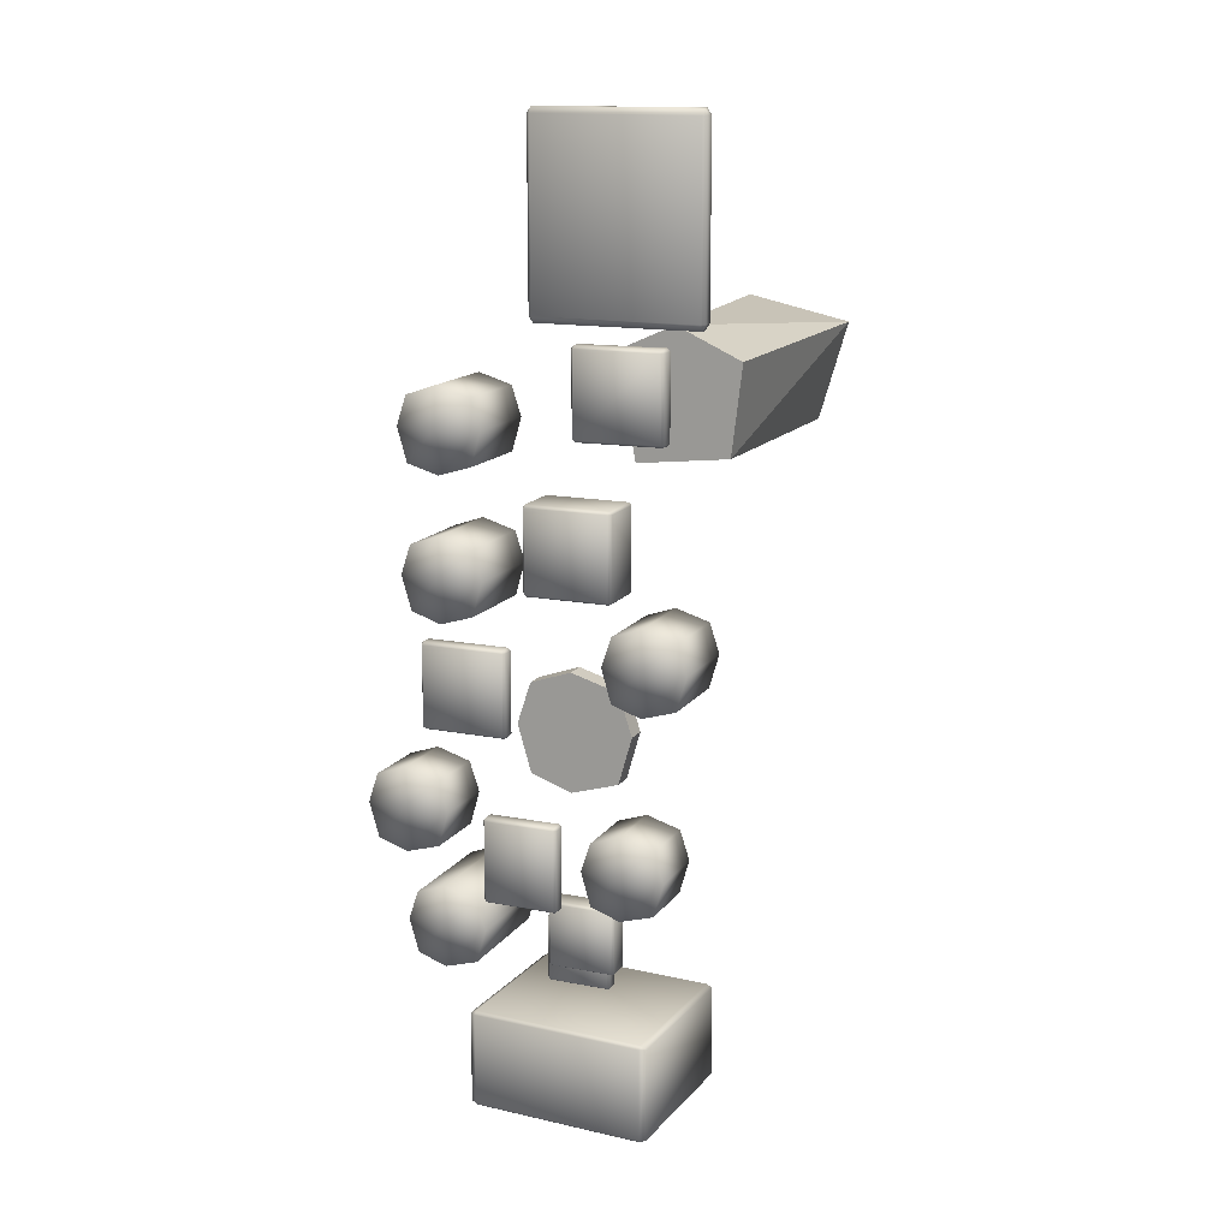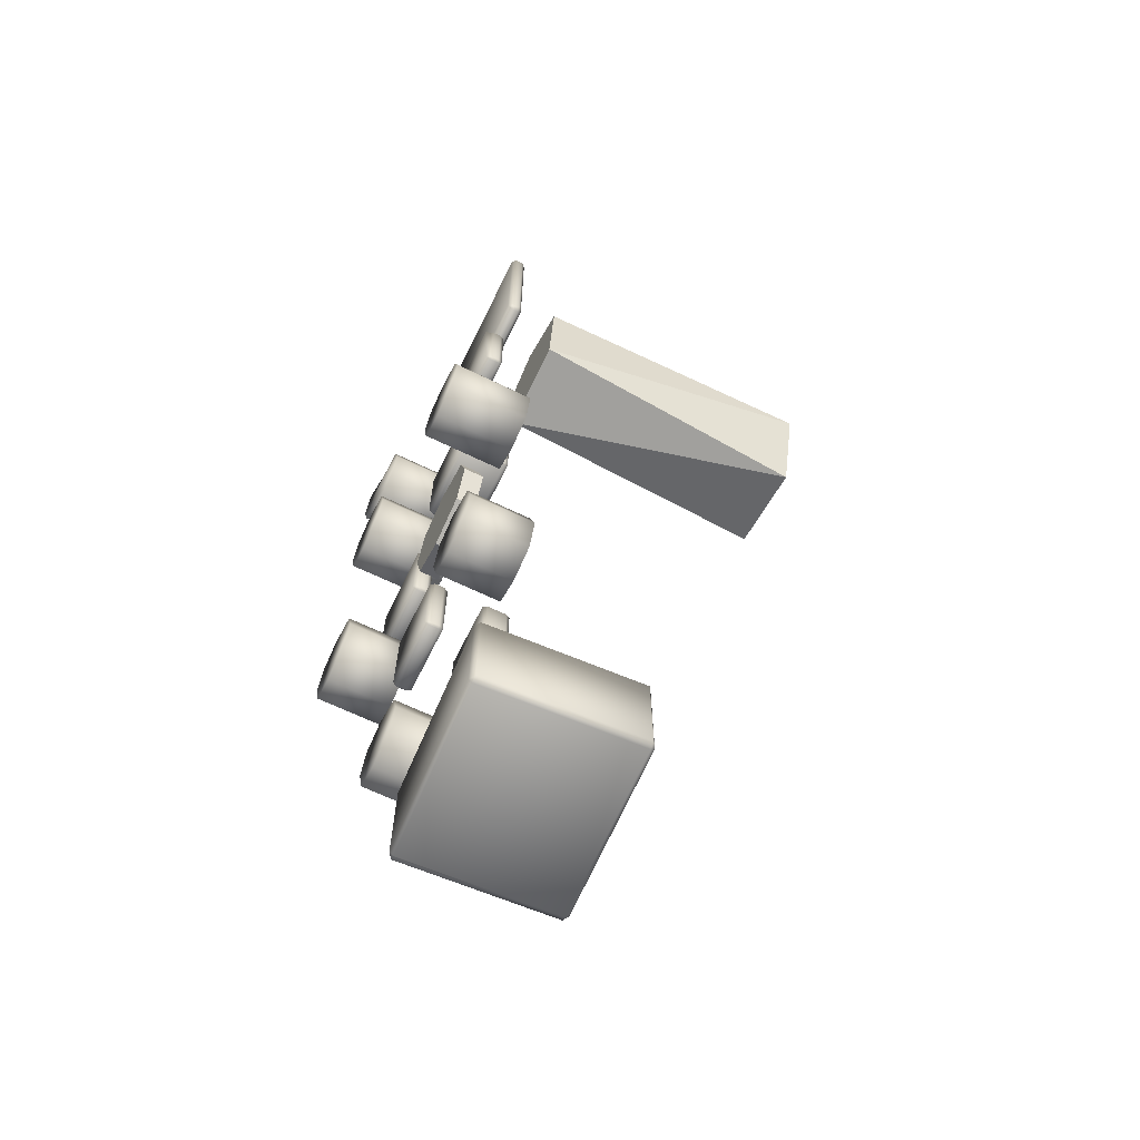
<metadata>
{"format":"obj","ext":"obj","renderer":"f3d","projection":"perspective","resolution":1024,"background":"white","views":[{"elev":14.7,"azim":22.9,"up":"+Z"},{"elev":-65.0,"azim":63.9,"up":"+Z"}]}
</metadata>
<code>
o Mesh.017_Mesh.014_Mesh.009_Mesh.015_Group19529.001
v -4.577 -0.05335 -4.061
v -3.218 -0.05335 -4.061
v -3.218 -0.05336 -2.732
v -4.577 -0.05336 -2.732
v -3.218 0.02392 -2.683
v -3.218 0.1785 -2.683
v -4.577 0.1785 -2.683
v -4.577 0.02392 -2.683
v -4.626 0.1785 -2.732
v -4.626 0.1785 -4.061
v -4.626 0.02392 -4.061
v -4.626 0.02392 -2.732
v -3.169 0.02392 -4.061
v -3.169 0.1785 -4.061
v -3.169 0.1785 -2.732
v -3.169 0.02392 -2.732
v -3.218 0.2558 -2.732
v -3.218 0.2558 -4.061
v -4.577 0.2558 -4.061
v -4.577 0.2558 -2.732
v -3.218 0.1785 -4.11
v -3.218 0.02392 -4.11
v -4.577 0.02392 -4.11
v -4.577 0.1785 -4.11
f 1 2 3
f 4 1 3
f 5 6 7
f 7 8 5
f 9 10 11
f 11 12 9
f 13 14 15
f 15 16 13
f 17 18 19
f 19 20 17
f 21 22 23
f 23 24 21
f 4 12 11
f 11 1 4
f 8 4 3
f 3 5 8
f 12 8 7
f 7 9 12
f 16 3 2
f 2 13 16
f 5 16 15
f 15 6 5
f 9 20 19
f 19 10 9
f 20 7 6
f 6 17 20
f 17 15 14
f 14 18 17
f 10 24 23
f 23 11 10
f 24 19 18
f 18 21 24
f 21 14 13
f 13 22 21
f 1 23 22
f 2 1 22
f 12 4 8
f 3 16 5
f 20 9 7
f 15 17 6
f 24 10 19
f 14 21 18
f 1 11 23
f 13 2 22
o Mesh.016_Mesh_Mesh.006_Mesh.005_Group19649.000
v -3.855 -0.7789 1.468
v -3.31 -0.7789 1.305
v -3.31 0.6225 1.305
v -3.855 0.6225 1.468
v -3.153 0.6225 0.8299
v -3.866 0.5558 0.841
v -3.855 0.6225 0.1224
v -3.31 0.6225 0.2857
v -3.31 -0.7789 0.2857
v -3.855 -0.7789 0.1224
v -3.866 -0.8456 0.841
v -3.153 -0.7789 0.8299
v -4.487 -0.8456 0.8299
v -4.329 -0.8456 1.305
v -4.329 0.5558 1.305
v -4.487 0.5558 0.8299
v -4.329 -0.8456 0.2857
v -4.329 0.5558 0.2857
f 25 26 27
f 28 25 27
f 28 27 29
f 29 30 28
f 31 32 33
f 33 34 31
f 35 36 26
f 26 25 35
f 26 36 29
f 29 27 26
f 37 38 39
f 39 40 37
f 41 37 40
f 40 42 41
f 34 33 36
f 36 35 34
f 29 36 33
f 33 32 29
f 31 30 29
f 29 32 31
f 39 28 30
f 30 40 39
f 38 25 28
f 28 39 38
f 35 25 37
f 25 38 37
f 41 34 35
f 35 37 41
f 42 31 34
f 34 41 42
f 40 30 31
f 31 42 40
o Mesh.015_Mesh.010_Mesh.012_Mesh.014_Group19619.000
v -0.7387 0.8057 2.307
v -1.675 0.8057 1.887
v -1.36 0.8057 0.2151
v -1.35 5.811 2.214
v -1.686 5.811 0.5543
v 0.3752 5.811 1.839
v 0.3213 0.8057 1.821
v -0.1068 5.811 0.1928
v 0.1482 0.8057 0.3836
f 43 49 48
f 46 43 48
f 45 51 49
f 47 48 50
f 48 49 51
f 51 45 50
f 47 50 45
f 44 43 46
f 48 47 46
f 49 44 45
f 49 43 44
f 46 47 44
f 45 44 47
f 51 50 48
o Mesh.014_Mesh.003_Mesh.002_Mesh.001_Group19574.000
v -3.355 1.901 -8.902
v -2.296 1.901 -8.902
v -2.296 1.901 -7.798
v -3.355 1.901 -7.798
v -2.296 1.965 -7.758
v -2.296 2.094 -7.758
v -3.355 2.094 -7.758
v -3.355 1.965 -7.758
v -3.393 2.094 -7.798
v -3.393 2.094 -8.902
v -3.393 1.965 -8.902
v -3.393 1.965 -7.798
v -2.258 1.965 -8.902
v -2.258 2.094 -8.902
v -2.258 2.094 -7.798
v -2.258 1.965 -7.798
v -2.296 2.159 -7.798
v -2.296 2.159 -8.902
v -3.355 2.159 -8.902
v -3.355 2.159 -7.798
v -2.296 2.094 -8.942
v -2.296 1.965 -8.942
v -3.355 1.965 -8.942
v -3.355 2.094 -8.942
f 52 53 54
f 55 52 54
f 56 57 58
f 58 59 56
f 60 61 62
f 62 63 60
f 64 65 66
f 66 67 64
f 68 69 70
f 70 71 68
f 72 73 74
f 74 75 72
f 55 63 62
f 62 52 55
f 59 55 54
f 54 56 59
f 63 59 58
f 58 60 63
f 67 54 53
f 53 64 67
f 56 67 66
f 66 57 56
f 60 71 70
f 70 61 60
f 71 58 57
f 57 68 71
f 68 66 65
f 65 69 68
f 61 75 74
f 74 62 61
f 75 70 69
f 69 72 75
f 72 65 64
f 64 73 72
f 52 74 73
f 53 52 73
f 63 55 59
f 54 67 56
f 71 60 58
f 66 68 57
f 75 61 70
f 65 72 69
f 52 62 74
f 64 53 73
o Mesh.013_Mesh.011_Mesh.005_Mesh.012_Group19634.000
v -0.5809 -0.855 -1.867
v -0.03562 -0.855 -2.031
v -0.03562 0.4969 -2.031
v -0.5809 0.4969 -1.867
v 0.1218 0.4969 -2.506
v -0.5919 0.4969 -2.495
v -0.5809 0.4969 -3.213
v -0.03562 0.4969 -3.05
v -0.03562 -0.855 -3.05
v -0.5809 -0.855 -3.213
v -0.5919 -0.855 -2.495
v 0.1218 -0.855 -2.506
v -1.212 -0.855 -2.506
v -1.055 -0.855 -2.031
v -1.055 0.4969 -2.031
v -1.212 0.4969 -2.506
v -1.055 -0.855 -3.05
v -1.055 0.4969 -3.05
f 76 77 78
f 79 76 78
f 79 78 80
f 80 81 79
f 82 83 84
f 84 85 82
f 86 87 77
f 77 76 86
f 77 87 80
f 80 78 77
f 88 89 90
f 90 91 88
f 92 88 91
f 91 93 92
f 85 84 87
f 87 86 85
f 80 87 84
f 84 83 80
f 82 81 80
f 80 83 82
f 90 79 81
f 81 91 90
f 89 76 79
f 79 90 89
f 86 76 88
f 76 89 88
f 92 85 86
f 86 88 92
f 93 82 85
f 85 92 93
f 91 81 82
f 82 93 91
o Mesh.012_Mesh.014_Mesh.009_Mesh.015_Group19529.000
v -4.577 -0.05335 -4.061
v -3.218 -0.05335 -4.061
v -3.218 -0.05336 -2.732
v -4.577 -0.05336 -2.732
v -3.218 0.02392 -2.683
v -3.218 0.1785 -2.683
v -4.577 0.1785 -2.683
v -4.577 0.02392 -2.683
v -4.626 0.1785 -2.732
v -4.626 0.1785 -4.061
v -4.626 0.02392 -4.061
v -4.626 0.02392 -2.732
v -3.169 0.02392 -4.061
v -3.169 0.1785 -4.061
v -3.169 0.1785 -2.732
v -3.169 0.02392 -2.732
v -3.218 0.2558 -2.732
v -3.218 0.2558 -4.061
v -4.577 0.2558 -4.061
v -4.577 0.2558 -2.732
v -3.218 0.1785 -4.11
v -3.218 0.02392 -4.11
v -4.577 0.02392 -4.11
v -4.577 0.1785 -4.11
f 94 95 96
f 97 94 96
f 98 99 100
f 100 101 98
f 102 103 104
f 104 105 102
f 106 107 108
f 108 109 106
f 110 111 112
f 112 113 110
f 114 115 116
f 116 117 114
f 97 105 104
f 104 94 97
f 101 97 96
f 96 98 101
f 105 101 100
f 100 102 105
f 109 96 95
f 95 106 109
f 98 109 108
f 108 99 98
f 102 113 112
f 112 103 102
f 113 100 99
f 99 110 113
f 110 108 107
f 107 111 110
f 103 117 116
f 116 104 103
f 117 112 111
f 111 114 117
f 114 107 106
f 106 115 114
f 94 116 115
f 95 94 115
f 105 97 101
f 96 109 98
f 113 102 100
f 108 110 99
f 117 103 112
f 107 114 111
f 94 104 116
f 106 95 115
o Mesh.011_Mesh.006_Mesh.022_Mesh.023_Mesh.008_Group19604.001
v -2.022 -0.1245 -2.867
v -1.248 -0.1245 -3.098
v -1.248 0.2059 -3.098
v -2.022 0.2059 -2.867
v -1.024 0.2059 -3.773
v -2.038 0.2059 -3.757
v -2.022 0.2059 -4.777
v -1.248 0.2059 -4.545
v -1.248 -0.1245 -4.545
v -2.022 -0.1245 -4.777
v -2.038 -0.1245 -3.757
v -1.024 -0.1245 -3.773
v -2.918 -0.1245 -3.773
v -2.695 -0.1245 -3.098
v -2.695 0.2059 -3.098
v -2.918 0.2059 -3.773
v -2.695 -0.1245 -4.545
v -2.695 0.2059 -4.545
f 118 119 120
f 121 118 120
f 121 120 122
f 122 123 121
f 124 125 126
f 126 127 124
f 128 129 119
f 119 118 128
f 119 129 122
f 122 120 119
f 130 131 132
f 132 133 130
f 134 130 133
f 133 135 134
f 127 126 129
f 129 128 127
f 122 129 126
f 126 125 122
f 124 123 122
f 122 125 124
f 132 121 123
f 123 133 132
f 131 118 121
f 121 132 131
f 128 118 130
f 118 131 130
f 134 127 128
f 128 130 134
f 135 124 127
f 127 134 135
f 133 123 124
f 124 135 133
o Mesh.010_Mesh.001_Mesh.011_Mesh.003_Group19499.000
v -1.941 -0.1952 0.6886
v -0.5815 -0.1285 0.6886
v -0.5815 -0.1952 2.018
v -1.941 -0.1952 2.018
v -0.5815 -0.05126 2.067
v -0.5815 0.1033 2.067
v -1.941 0.03665 2.067
v -1.941 -0.1179 2.067
v -1.99 0.03665 2.018
v -1.99 0.03665 0.6886
v -1.99 -0.1179 0.6886
v -1.99 -0.1179 2.018
v -0.5328 -0.05126 0.6886
v -0.5328 0.1033 0.6886
v -0.5328 0.1033 2.018
v -0.5328 -0.05126 2.018
v -0.5815 0.1806 2.018
v -0.5815 0.1806 0.6886
v -1.941 0.1806 0.6886
v -1.941 0.1806 2.018
v -0.5815 0.1033 0.64
v -0.5815 -0.05126 0.64
v -1.941 -0.1179 0.64
v -1.941 0.03665 0.64
f 136 137 138
f 139 136 138
f 140 141 142
f 142 143 140
f 144 145 146
f 146 147 144
f 148 149 150
f 150 151 148
f 152 153 154
f 154 155 152
f 156 157 158
f 158 159 156
f 139 147 146
f 146 136 139
f 143 139 138
f 138 140 143
f 147 143 142
f 142 144 147
f 151 138 137
f 137 148 151
f 140 151 150
f 150 141 140
f 144 155 154
f 154 145 144
f 155 142 141
f 141 152 155
f 152 150 149
f 149 153 152
f 145 159 158
f 158 146 145
f 159 154 153
f 153 156 159
f 156 149 148
f 148 157 156
f 136 158 157
f 137 136 157
f 147 139 143
f 138 151 140
f 155 144 142
f 150 152 141
f 159 145 154
f 149 156 153
f 136 146 158
f 148 137 157
o Mesh.009_Mesh.012_Mesh.010_Mesh.009_Group19589.000
v -4.044 0.4667 -10.65
v -1.083 0.3113 -10.65
v -1.083 0.3113 -9.078
v -4.044 0.4667 -9.078
v -1.079 0.3757 -9.021
v -0.9427 2.978 -9.021
v -3.904 3.133 -9.021
v -4.041 0.5311 -9.021
v -4.01 3.139 -9.078
v -4.01 3.139 -10.65
v -4.147 0.5366 -10.65
v -4.147 0.5366 -9.078
v -0.9731 0.3701 -10.65
v -0.8365 2.972 -10.65
v -0.8365 2.972 -9.078
v -0.9731 0.3701 -9.078
v -0.9393 3.042 -9.078
v -0.9393 3.042 -10.65
v -3.901 3.197 -10.65
v -3.901 3.197 -9.078
v -0.9427 2.978 -10.71
v -1.079 0.3757 -10.71
v -4.041 0.5311 -10.71
v -3.904 3.133 -10.71
f 160 161 162
f 163 160 162
f 164 165 166
f 166 167 164
f 168 169 170
f 170 171 168
f 172 173 174
f 174 175 172
f 176 177 178
f 178 179 176
f 180 181 182
f 182 183 180
f 163 171 170
f 170 160 163
f 167 163 162
f 162 164 167
f 171 167 166
f 166 168 171
f 175 162 161
f 161 172 175
f 164 175 174
f 174 165 164
f 168 179 178
f 178 169 168
f 179 166 165
f 165 176 179
f 176 174 173
f 173 177 176
f 169 183 182
f 182 170 169
f 183 178 177
f 177 180 183
f 180 173 172
f 172 181 180
f 160 182 181
f 161 160 181
f 171 163 167
f 162 175 164
f 179 168 166
f 174 176 165
f 183 169 178
f 173 180 177
f 160 170 182
f 172 161 181
o Mesh.008_Mesh.013_Mesh_Mesh.004_Group19694.000
v -2.691 0.006704 2.433
v -0.04744 0.006704 2.433
v -0.04744 0.0067 5.318
v -2.691 0.0067 5.318
v -0.04744 0.07461 5.423
v -0.04744 0.2104 5.423
v -2.691 0.2104 5.423
v -2.691 0.07461 5.423
v -2.759 0.2104 5.318
v -2.759 0.2104 2.433
v -2.759 0.07461 2.433
v -2.759 0.07461 5.318
v 0.02047 0.07461 2.433
v 0.02047 0.2104 2.433
v 0.02047 0.2104 5.318
v 0.02047 0.07461 5.318
v -0.04744 0.2784 5.318
v -0.04744 0.2784 2.433
v -2.691 0.2784 2.433
v -2.691 0.2784 5.318
v -0.04744 0.2104 2.328
v -0.04744 0.07461 2.328
v -2.691 0.07461 2.328
v -2.691 0.2104 2.328
f 184 185 186
f 187 184 186
f 188 189 190
f 190 191 188
f 192 193 194
f 194 195 192
f 196 197 198
f 198 199 196
f 200 201 202
f 202 203 200
f 204 205 206
f 206 207 204
f 187 195 194
f 194 184 187
f 191 187 186
f 186 188 191
f 195 191 190
f 190 192 195
f 199 186 185
f 185 196 199
f 188 199 198
f 198 189 188
f 192 203 202
f 202 193 192
f 203 190 189
f 189 200 203
f 200 198 197
f 197 201 200
f 193 207 206
f 206 194 193
f 207 202 201
f 201 204 207
f 204 197 196
f 196 205 204
f 184 206 205
f 185 184 205
f 195 187 191
f 186 199 188
f 203 192 190
f 198 200 189
f 207 193 202
f 197 204 201
f 184 194 206
f 196 185 205
o Mesh.007_Mesh.004_Mesh.001_Mesh.006_Group19544.000
v -3.573 -0.01292 -6.828
v -2.393 -0.01292 -6.828
v -2.393 -0.01292 -5.498
v -3.573 -0.01292 -5.498
v -2.393 0.06436 -5.45
v -2.393 0.2189 -5.45
v -3.573 0.2189 -5.45
v -3.573 0.06436 -5.45
v -3.616 0.2189 -5.498
v -3.616 0.2189 -6.828
v -3.616 0.06436 -6.828
v -3.616 0.06436 -5.498
v -2.351 0.06436 -6.828
v -2.351 0.2189 -6.828
v -2.351 0.2189 -5.498
v -2.351 0.06436 -5.498
v -2.393 0.2962 -5.498
v -2.393 0.2962 -6.828
v -3.573 0.2962 -6.828
v -3.573 0.2962 -5.498
v -2.393 0.2189 -6.877
v -2.393 0.06436 -6.877
v -3.573 0.06436 -6.877
v -3.573 0.2189 -6.877
f 208 209 210
f 211 208 210
f 212 213 214
f 214 215 212
f 216 217 218
f 218 219 216
f 220 221 222
f 222 223 220
f 224 225 226
f 226 227 224
f 228 229 230
f 230 231 228
f 211 219 218
f 218 208 211
f 215 211 210
f 210 212 215
f 219 215 214
f 214 216 219
f 223 210 209
f 209 220 223
f 212 223 222
f 222 213 212
f 216 227 226
f 226 217 216
f 227 214 213
f 213 224 227
f 224 222 221
f 221 225 224
f 217 231 230
f 230 218 217
f 231 226 225
f 225 228 231
f 228 221 220
f 220 229 228
f 208 230 229
f 209 208 229
f 219 211 215
f 210 223 212
f 227 216 214
f 222 224 213
f 231 217 226
f 221 228 225
f 208 218 230
f 220 209 229
o Mesh.005_Mesh.005_Mesh.013_Mesh.011_Group19709.000
v -4.504 -0.829 -4.468
v -3.947 -0.829 -4.635
v -3.947 0.2666 -4.635
v -4.504 0.2666 -4.468
v -3.786 0.2666 -5.12
v -4.515 0.2666 -5.109
v -4.504 0.2666 -5.843
v -3.947 0.2666 -5.676
v -3.947 -0.829 -5.676
v -4.504 -0.829 -5.843
v -4.515 -0.829 -5.109
v -3.786 -0.829 -5.12
v -5.149 -0.829 -5.12
v -4.988 -0.829 -4.635
v -4.988 0.2666 -4.635
v -5.149 0.2666 -5.12
v -4.988 -0.829 -5.676
v -4.988 0.2666 -5.676
f 232 233 234
f 235 232 234
f 235 234 236
f 236 237 235
f 238 239 240
f 240 241 238
f 242 243 233
f 233 232 242
f 233 243 236
f 236 234 233
f 244 245 246
f 246 247 244
f 248 244 247
f 247 249 248
f 241 240 243
f 243 242 241
f 236 243 240
f 240 239 236
f 238 237 236
f 236 239 238
f 246 235 237
f 237 247 246
f 245 232 235
f 235 246 245
f 242 232 244
f 232 245 244
f 248 241 242
f 242 244 248
f 249 238 241
f 241 248 249
f 247 237 238
f 238 249 247
o Mesh.004_Mesh.002_Mesh.004_Mesh.013_Group19724.000
v -3.82 -0.8816 -0.7733
v -3.275 -0.8816 -0.9366
v -3.275 0.6168 -0.9366
v -3.82 0.6168 -0.7733
v -3.118 0.6168 -1.412
v -3.831 0.6168 -1.401
v -3.82 0.6168 -2.119
v -3.275 0.6168 -1.956
v -3.275 -0.8816 -1.956
v -3.82 -0.8816 -2.119
v -3.831 -0.8816 -1.401
v -3.118 -0.8816 -1.412
v -4.452 -0.8816 -1.412
v -4.294 -0.8816 -0.9366
v -4.294 0.6168 -0.9366
v -4.452 0.6168 -1.412
v -4.294 -0.8816 -1.956
v -4.294 0.6168 -1.956
f 250 251 252
f 253 250 252
f 253 252 254
f 254 255 253
f 256 257 258
f 258 259 256
f 260 261 251
f 251 250 260
f 251 261 254
f 254 252 251
f 262 263 264
f 264 265 262
f 266 262 265
f 265 267 266
f 259 258 261
f 261 260 259
f 254 261 258
f 258 257 254
f 256 255 254
f 254 257 256
f 264 253 255
f 255 265 264
f 263 250 253
f 253 264 263
f 260 250 262
f 250 263 262
f 266 259 260
f 260 262 266
f 267 256 259
f 259 266 267
f 265 255 256
f 256 267 265
o Mesh.003_Mesh.008_Mesh.008_Mesh.002_Group19559.000
v -2.758 0.6506 -8.032
v -1.699 0.6506 -8.032
v -1.699 0.6506 -6.996
v -2.758 0.6506 -6.996
v -1.699 0.715 -6.958
v -1.699 1.036 -6.958
v -2.758 1.036 -6.958
v -2.758 0.715 -6.958
v -2.796 1.036 -6.996
v -2.796 1.036 -8.032
v -2.796 0.715 -8.032
v -2.796 0.715 -6.996
v -1.661 0.715 -8.032
v -1.661 1.036 -8.032
v -1.661 1.036 -6.996
v -1.661 0.715 -6.996
v -1.699 1.101 -6.996
v -1.699 1.101 -8.032
v -2.758 1.101 -8.032
v -2.758 1.101 -6.996
v -1.699 1.036 -8.07
v -1.699 0.715 -8.07
v -2.758 0.715 -8.07
v -2.758 1.036 -8.07
f 268 269 270
f 271 268 270
f 272 273 274
f 274 275 272
f 276 277 278
f 278 279 276
f 280 281 282
f 282 283 280
f 284 285 286
f 286 287 284
f 288 289 290
f 290 291 288
f 271 279 278
f 278 268 271
f 275 271 270
f 270 272 275
f 279 275 274
f 274 276 279
f 283 270 269
f 269 280 283
f 272 283 282
f 282 273 272
f 276 287 286
f 286 277 276
f 287 274 273
f 273 284 287
f 284 282 281
f 281 285 284
f 277 291 290
f 290 278 277
f 291 286 285
f 285 288 291
f 288 281 280
f 280 289 288
f 268 290 289
f 269 268 289
f 279 271 275
f 270 283 272
f 287 276 274
f 282 284 273
f 291 277 286
f 281 288 285
f 268 278 290
f 280 269 289
o Mesh.002_Mesh.015_Mesh.007_Mesh.007_Group19664.000
v -1.209 -0.1627 -5.368
v -0.6522 -0.1627 -5.535
v -0.6522 0.9329 -5.535
v -1.209 0.9329 -5.368
v -0.4913 0.9329 -6.021
v -1.22 0.9329 -6.009
v -1.209 0.9329 -6.743
v -0.6522 0.9329 -6.577
v -0.6522 -0.1627 -6.577
v -1.209 -0.1627 -6.743
v -1.22 -0.1627 -6.009
v -0.4913 -0.1627 -6.021
v -1.854 -0.1627 -6.021
v -1.693 -0.1627 -5.535
v -1.693 0.9329 -5.535
v -1.854 0.9329 -6.021
v -1.693 -0.1627 -6.577
v -1.693 0.9329 -6.577
f 292 293 294
f 295 292 294
f 295 294 296
f 296 297 295
f 298 299 300
f 300 301 298
f 302 303 293
f 293 292 302
f 293 303 296
f 296 294 293
f 304 305 306
f 306 307 304
f 308 304 307
f 307 309 308
f 301 300 303
f 303 302 301
f 296 303 300
f 300 299 296
f 298 297 296
f 296 299 298
f 306 295 297
f 297 307 306
f 305 292 295
f 295 306 305
f 302 292 304
f 292 305 304
f 308 301 302
f 302 304 308
f 309 298 301
f 301 308 309
f 307 297 298
f 298 309 307
o Mesh.001_Mesh.007_Mesh.003_Mesh.010_Group19514.000
v -2.791 -0.1036 -1.743
v -1.432 -0.1036 -1.743
v -1.432 -0.1036 -0.4131
v -2.791 -0.1036 -0.4131
v -1.432 -0.02627 -0.3646
v -1.432 0.7075 -0.3646
v -2.791 0.7075 -0.3646
v -2.791 -0.02627 -0.3646
v -2.84 0.7075 -0.4131
v -2.84 0.7075 -1.743
v -2.84 -0.02627 -1.743
v -2.84 -0.02627 -0.4131
v -1.383 -0.02627 -1.743
v -1.383 0.7075 -1.743
v -1.383 0.7075 -0.4131
v -1.383 -0.02627 -0.4131
v -1.432 0.7848 -0.4131
v -1.432 0.7848 -1.743
v -2.791 0.7848 -1.743
v -2.791 0.7848 -0.4131
v -1.432 0.7075 -1.791
v -1.432 -0.02627 -1.791
v -2.791 -0.02627 -1.791
v -2.791 0.7075 -1.791
f 310 311 312
f 313 310 312
f 314 315 316
f 316 317 314
f 318 319 320
f 320 321 318
f 322 323 324
f 324 325 322
f 326 327 328
f 328 329 326
f 330 331 332
f 332 333 330
f 313 321 320
f 320 310 313
f 317 313 312
f 312 314 317
f 321 317 316
f 316 318 321
f 325 312 311
f 311 322 325
f 314 325 324
f 324 315 314
f 318 329 328
f 328 319 318
f 329 316 315
f 315 326 329
f 326 324 323
f 323 327 326
f 319 333 332
f 332 320 319
f 333 328 327
f 327 330 333
f 330 323 322
f 322 331 330
f 310 332 331
f 311 310 331
f 321 313 317
f 312 325 314
f 329 318 316
f 324 326 315
f 333 319 328
f 323 330 327
f 310 320 332
f 322 311 331
o Mesh_Mesh.009_Mesh.014_Mesh_Group19679.000
v -4.358 0.1077 -6.746
v -3.801 0.1077 -6.913
v -3.801 2.068 -6.913
v -4.358 2.068 -6.746
v -3.64 2.068 -7.398
v -4.37 2.068 -7.387
v -4.358 2.068 -8.121
v -3.801 2.068 -7.954
v -3.801 0.1077 -7.954
v -4.358 0.1077 -8.121
v -4.37 0.1077 -7.387
v -3.64 0.1077 -7.398
v -5.003 0.1077 -7.398
v -4.843 0.1077 -6.913
v -4.843 2.068 -6.913
v -5.003 2.068 -7.398
v -4.843 0.1077 -7.954
v -4.843 2.068 -7.954
f 334 335 336
f 337 334 336
f 337 336 338
f 338 339 337
f 340 341 342
f 342 343 340
f 344 345 335
f 335 334 344
f 335 345 338
f 338 336 335
f 346 347 348
f 348 349 346
f 350 346 349
f 349 351 350
f 343 342 345
f 345 344 343
f 338 345 342
f 342 341 338
f 340 339 338
f 338 341 340
f 348 337 339
f 339 349 348
f 347 334 337
f 337 348 347
f 344 334 346
f 334 347 346
f 350 343 344
f 344 346 350
f 351 340 343
f 343 350 351
f 349 339 340
f 340 351 349

</code>
